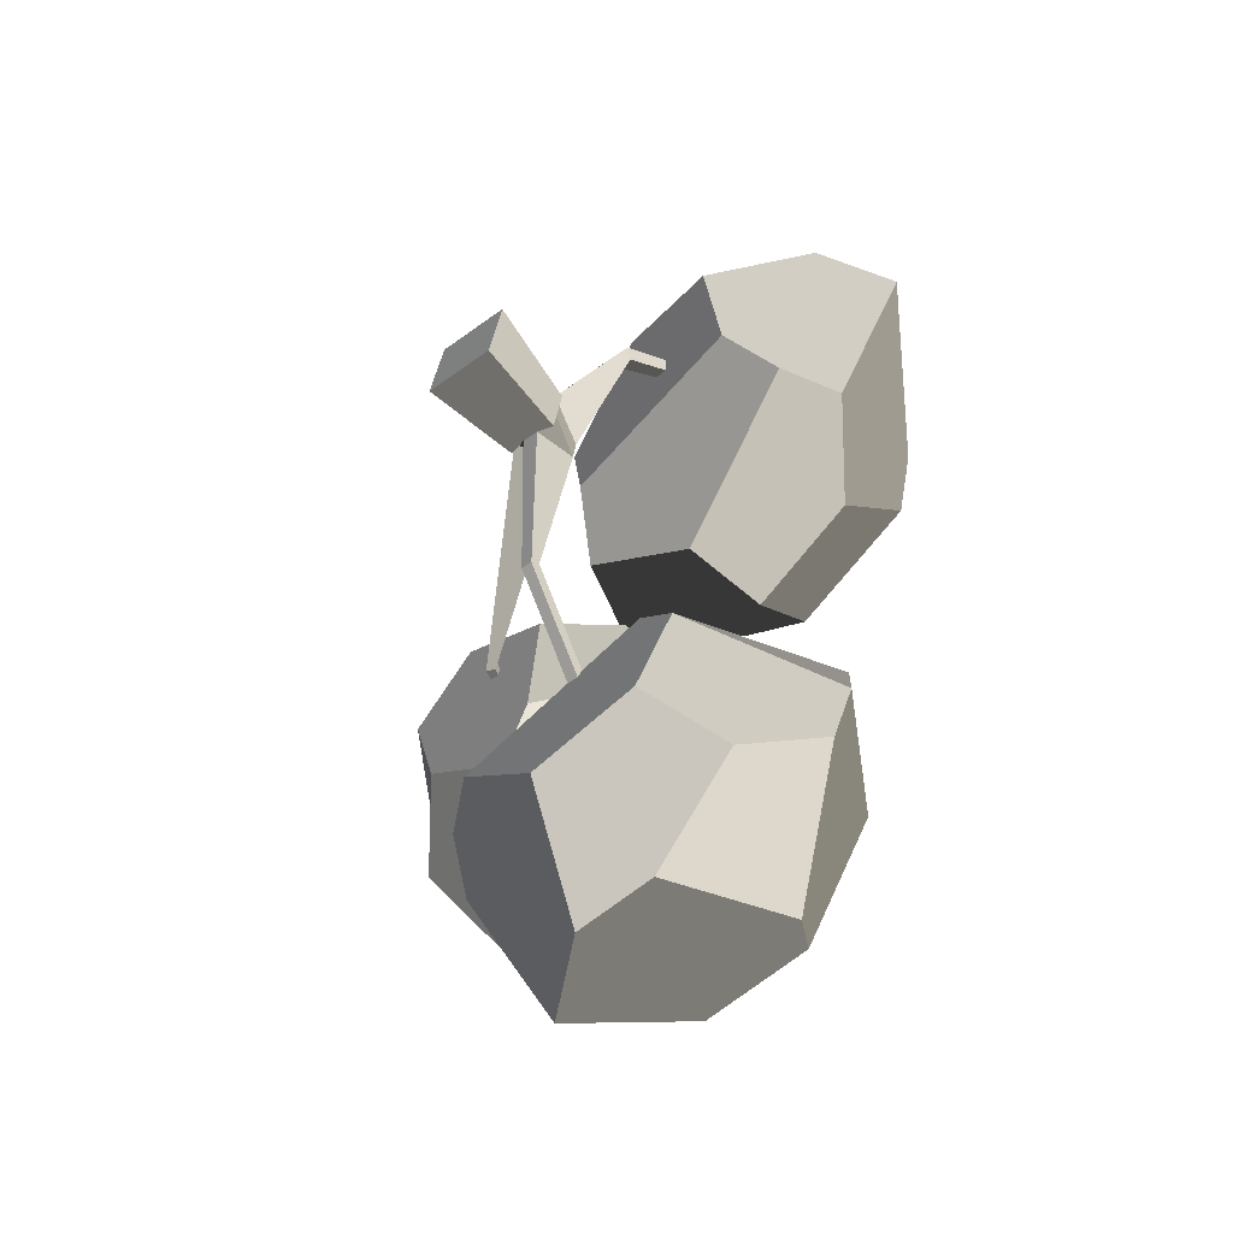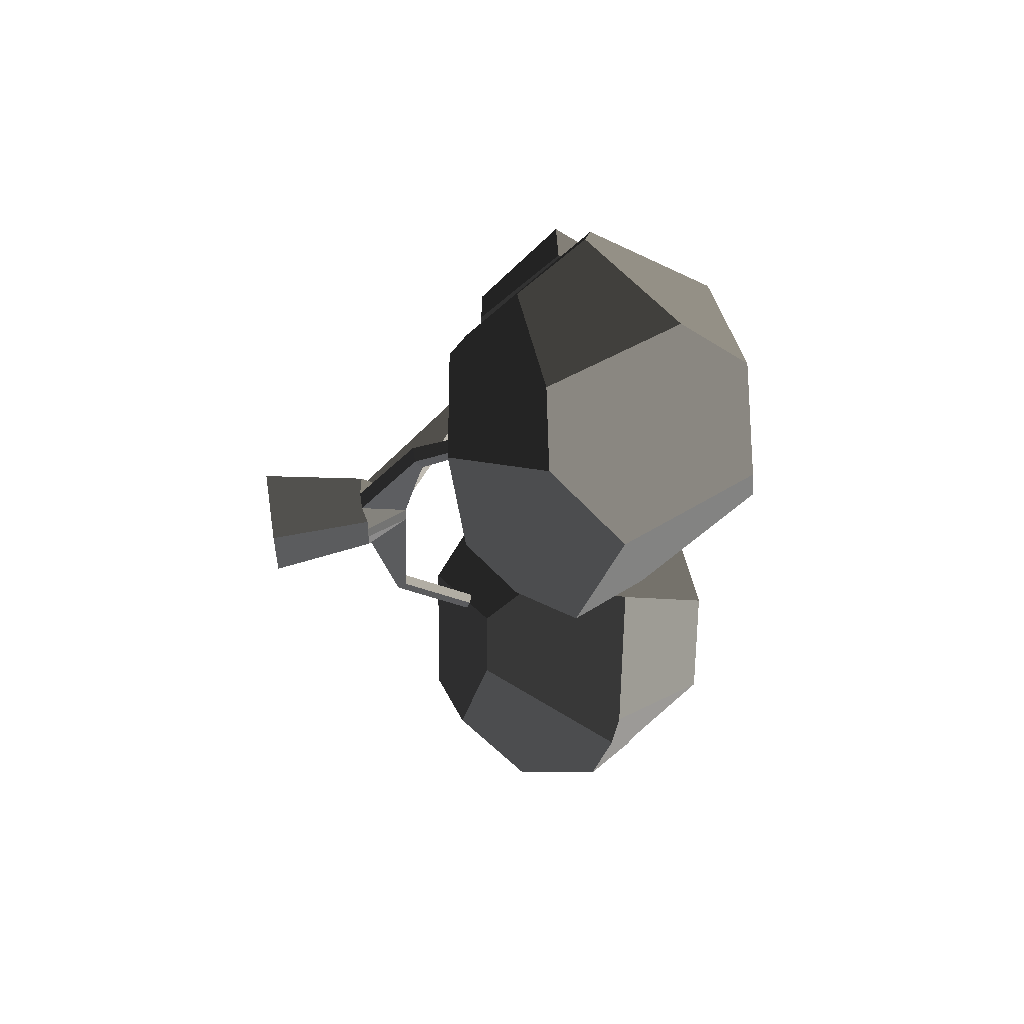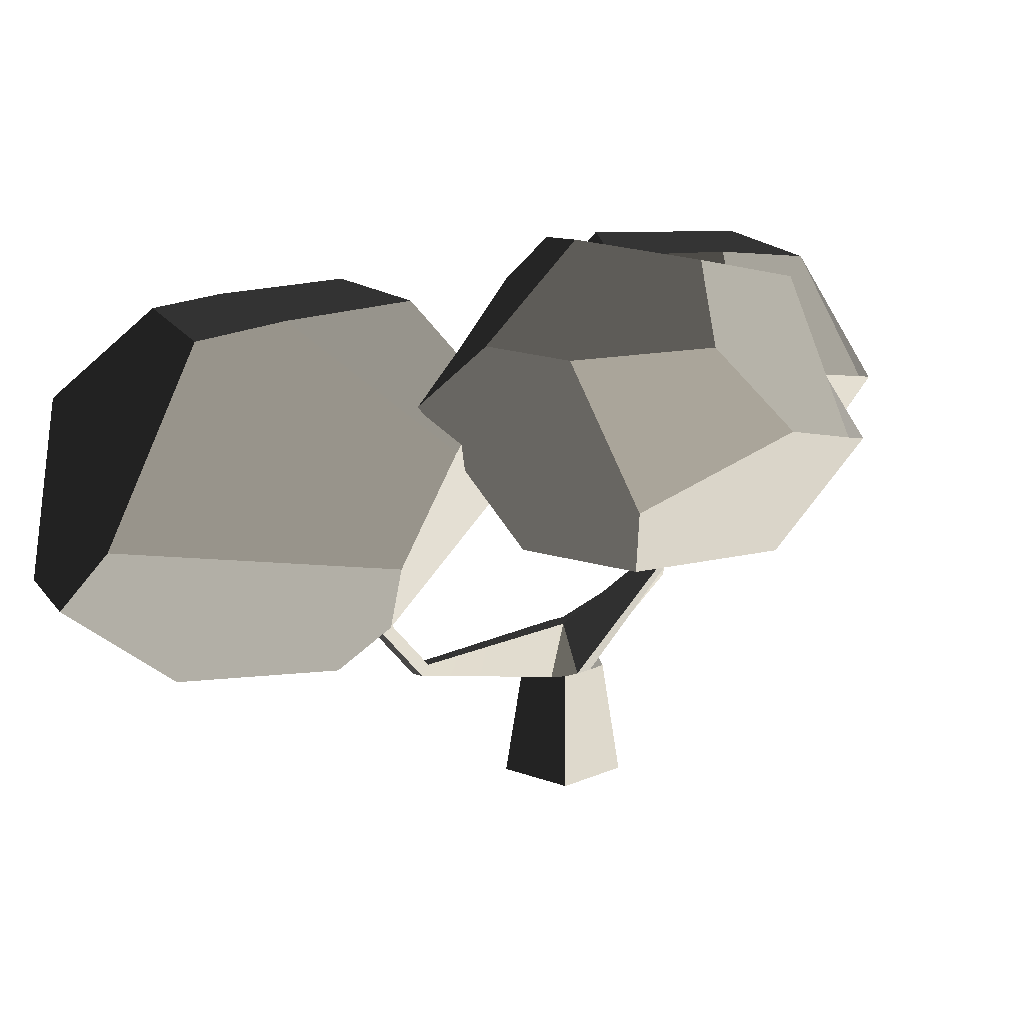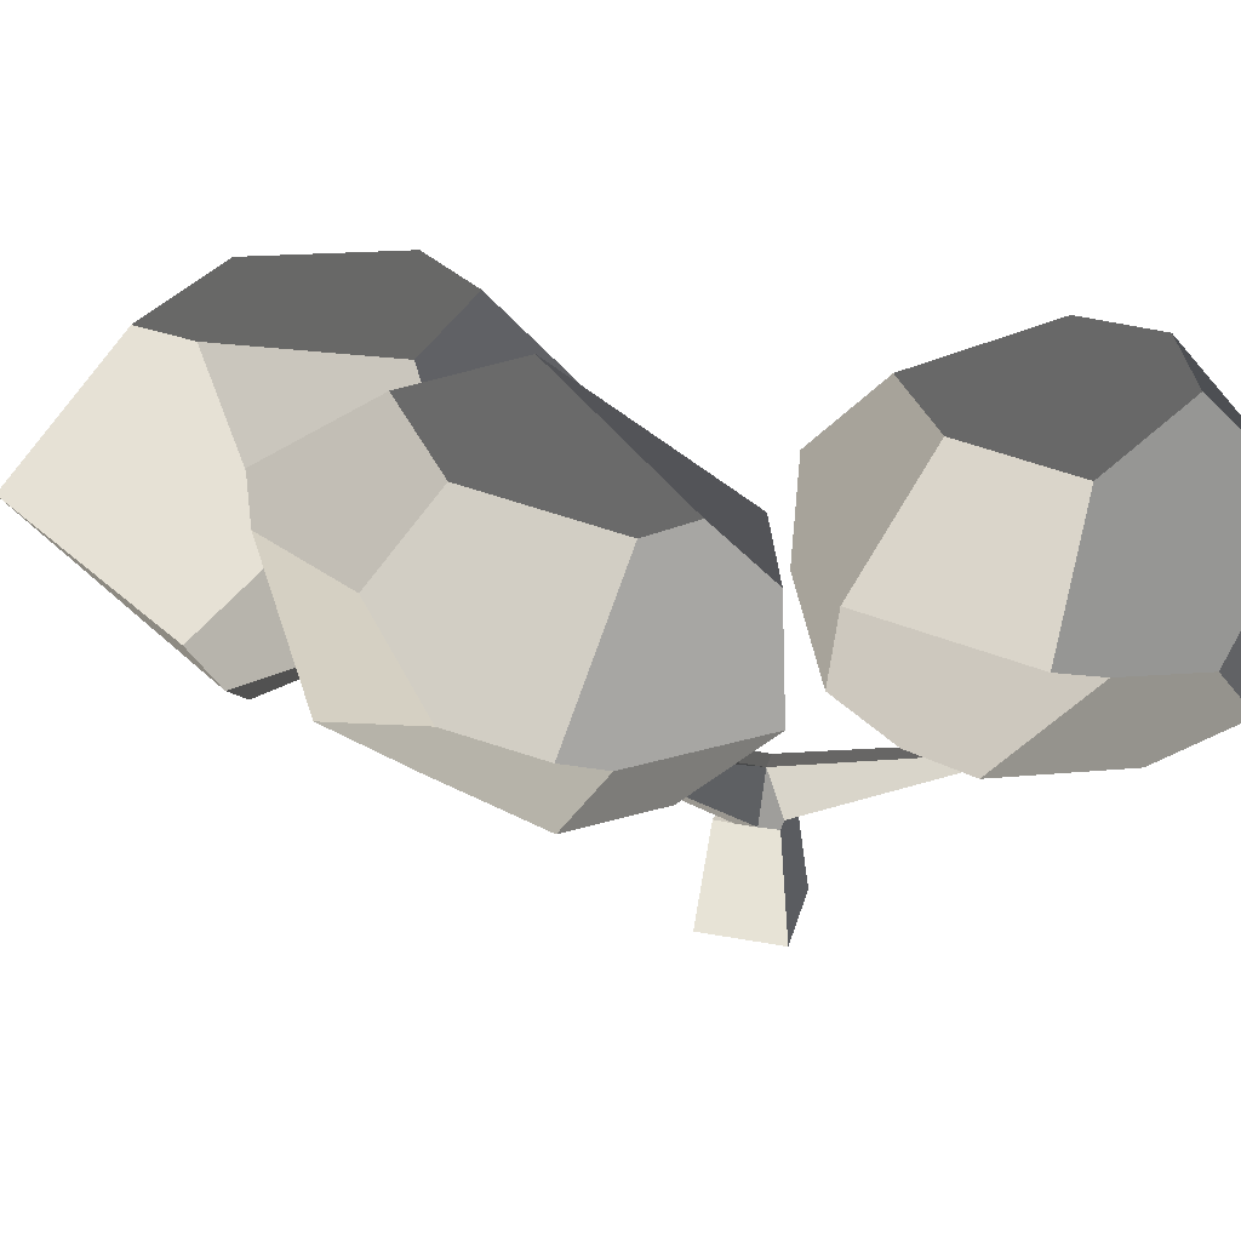
<metadata>
{"format":"obj","ext":"obj","renderer":"f3d","projection":"perspective","resolution":1024,"background":"white","views":[{"elev":-59.6,"azim":-139.9,"up":"+Y"},{"elev":53.1,"azim":-98.8,"up":"+Y"},{"elev":12.8,"azim":52.9,"up":"+Z"},{"elev":32.7,"azim":114.6,"up":"+Z"}]}
</metadata>
<code>
v -35.47 11.52 30.81
v -3.524 32.16 26.03
v -13.26 45.1 9.829
v -74.01 44.68 -0.9875
v -83.21 31.61 11.84
v -112.3 89.19 35.26
v -92.38 28.29 27.52
v -83.21 31.61 11.84
v -74.01 44.68 -0.9875
v -71.96 82.3 -4.96
v -96.88 103.3 18.06
v -13.26 45.1 9.829
v -3.524 32.16 26.03
v 6.313 38.19 53.19
v 3.831 79.61 47.97
v -12.32 62.31 8.011
v -2.515 89.42 45.7
v -13.26 45.1 9.829
v -12.32 62.31 8.011
v -41.07 88.07 -0.1013
v -74.01 44.68 -0.9875
v -71.96 82.3 -4.96
v -39.24 11.45 57.3
v -74.9 17.24 50.25
v -76.27 54.9 79.9
v -39.4 30.41 79.14
v -16.68 49.25 81.03
v -18.43 78.54 77.34
v 3.831 79.61 47.97
v 6.313 38.19 53.19
v -76.27 54.9 79.9
v -74.9 17.24 50.25
v -92.38 28.29 27.52
v -112.3 89.19 35.26
v -83.94 74.1 76.32
v -41.07 88.07 -0.1013
v -12.32 62.31 8.011
v -2.515 89.42 45.7
v -41.35 109.6 18.45
v -20.68 105.7 40.58
v -112.3 89.19 35.26
v -96.88 103.3 18.06
v -77.64 113.3 20.35
v -59.94 111.3 59.01
v -83.94 74.1 76.32
v -59.94 111.3 59.01
v -56.74 88.16 79.56
v -83.94 74.1 76.32
v -41.35 109.6 18.45
v -20.68 105.7 40.58
v -59.94 111.3 59.01
v -77.64 113.3 20.35
v -18.43 78.54 77.34
v -16.68 49.25 81.03
v -39.4 30.41 79.14
v -56.74 88.16 79.56
v -76.27 54.9 79.9
v -83.94 74.1 76.32
v -35.47 11.52 30.81
v -83.21 31.61 11.84
v -92.38 28.29 27.52
v -74.9 17.24 50.25
v -39.24 11.45 57.3
v -71.96 82.3 -4.96
v -41.07 88.07 -0.1013
v -41.35 109.6 18.45
v -77.64 113.3 20.35
v -96.88 103.3 18.06
v -2.515 89.42 45.7
v 3.831 79.61 47.97
v -18.43 78.54 77.34
v -20.68 105.7 40.58
v -56.74 88.16 79.56
v -59.94 111.3 59.01
v -35.47 11.52 30.81
v -39.24 11.45 57.3
v -39.4 30.41 79.14
v -3.524 32.16 26.03
v 6.313 38.19 53.19
v -16.68 49.25 81.03
v -21.18 19.42 -54.76
v -23.73 15.79 -26.37
v -28.55 14.71 -27.42
v -33.42 13.85 -27.42
v -38.33 13.22 -26.37
v -41.96 15.76 -54.76
v -27.48 10.65 -14.01
v -28.55 14.71 -27.42
v -23.73 15.79 -26.37
v -27.48 10.65 -14.01
v -23.73 15.79 -26.37
v -22.94 10.91 -26.64
v -26.07 0.5937 -27.5
v -26.42 4.693 -13.93
v -22.08 6.042 -26.64
v -26.07 0.5937 -27.5
v -22.08 6.042 -26.64
v -21.15 1.186 -26.37
v -22.08 6.042 -26.64
v 26.66 -3.963 17.54
v 26.19 -1.258 17.54
v -22.94 10.91 -26.64
v -35.76 -1.389 -26.37
v -30.93 -0.2648 -27.5
v -38.29 -5.016 -54.76
v -26.07 0.5937 -27.5
v -21.15 1.186 -26.37
v -17.52 -1.354 -54.76
v -21.18 19.42 -54.76
v -17.52 -1.354 -54.76
v -21.15 1.186 -26.37
v -22.08 6.042 -26.64
v -22.94 10.91 -26.64
v -23.73 15.79 -26.37
v -36.61 3.48 -26.37
v -37.47 8.348 -26.37
v -32.97 9.683 -14.3
v -31.91 3.724 -14.22
v -31.91 3.724 -14.22
v -32.97 9.683 -14.3
v -27.48 10.65 -14.01
v -26.42 4.693 -13.93
v -22.33 -44.3 -14.98
v -19.09 -43.72 -14.98
v -35.76 -1.389 -26.37
v -36.61 3.48 -26.37
v -31.91 3.724 -14.22
v -35.76 -1.389 -26.37
v -31.91 3.724 -14.22
v -30.93 -0.2648 -27.5
v -31.91 3.724 -14.22
v -22.33 -44.3 -14.98
v -21.96 -46.4 -17.49
v -30.93 -0.2648 -27.5
v -15.8 -81.32 18.04
v -16.3 -78.51 19.69
v -37.47 8.348 -26.37
v -38.33 13.22 -26.37
v -33.42 13.85 -27.42
v -37.47 8.348 -26.37
v -33.42 13.85 -27.42
v -32.97 9.683 -14.3
v -33.42 13.85 -27.42
v -49.21 53.27 -11.93
v -48.52 49.37 -9.95
v -32.97 9.683 -14.3
v -21.18 19.42 -54.76
v -41.96 15.76 -54.76
v -38.29 -5.016 -54.76
v -17.52 -1.354 -54.76
v -18.71 -45.83 -17.49
v -12.56 -80.75 18.04
v -13.05 -77.94 19.69
v -19.09 -43.72 -14.98
v -26.07 0.5937 -27.5
v -26.42 4.693 -13.93
v -30.93 -0.2648 -27.5
v -21.96 -46.4 -17.49
v -18.71 -45.83 -17.49
v -26.07 0.5937 -27.5
v -15.8 -81.32 18.04
v -16.3 -78.51 19.69
v -13.05 -77.94 19.69
v -12.56 -80.75 18.04
v -19.09 -43.72 -14.98
v -13.05 -77.94 19.69
v -16.3 -78.51 19.69
v -22.33 -44.3 -14.98
v -21.96 -46.4 -17.49
v -15.8 -81.32 18.04
v -12.56 -80.75 18.04
v -18.71 -45.83 -17.49
v -44.84 54.04 -11.93
v -56.24 74.41 23.38
v -59.04 73.92 23.38
v -49.21 53.27 -11.93
v -32.97 9.683 -14.3
v -48.52 49.37 -9.95
v -44.15 50.14 -9.95
v -27.48 10.65 -14.01
v -28.55 14.71 -27.42
v -44.84 54.04 -11.93
v -49.21 53.27 -11.93
v -33.42 13.85 -27.42
v -27.48 10.65 -14.01
v -44.15 50.14 -9.95
v -44.84 54.04 -11.93
v -28.55 14.71 -27.42
v -58.62 71.58 24.93
v -59.04 73.92 23.38
v -56.24 74.41 23.38
v -55.83 72.07 24.93
v -44.15 50.14 -9.95
v -55.83 72.07 24.93
v -56.24 74.41 23.38
v -44.84 54.04 -11.93
v -48.52 49.37 -9.95
v -58.62 71.58 24.93
v -55.83 72.07 24.93
v -44.15 50.14 -9.95
v -49.21 53.27 -11.93
v -59.04 73.92 23.38
v -58.62 71.58 24.93
v -48.52 49.37 -9.95
v 26.19 -1.258 17.54
v 32.64 -0.5392 35.86
v 30.81 -0.7713 36.52
v 23.6 -1.583 18.6
v -22.94 10.91 -26.64
v 26.19 -1.258 17.54
v 23.6 -1.583 18.6
v -27.48 10.65 -14.01
v -27.48 10.65 -14.01
v 23.6 -1.583 18.6
v 24.14 -4.56 18.64
v -26.42 4.693 -13.93
v -26.42 4.693 -13.93
v 24.14 -4.56 18.64
v 26.66 -3.963 17.54
v -22.08 6.042 -26.64
v 31.18 -2.856 36.55
v 30.81 -0.7713 36.52
v 32.64 -0.5392 35.86
v 32.98 -2.432 35.86
v 26.66 -3.963 17.54
v 32.98 -2.432 35.86
v 32.64 -0.5392 35.86
v 26.19 -1.258 17.54
v 23.6 -1.583 18.6
v 30.81 -0.7713 36.52
v 31.18 -2.856 36.55
v 24.14 -4.56 18.64
v 24.14 -4.56 18.64
v 31.18 -2.856 36.55
v 32.98 -2.432 35.86
v 26.66 -3.963 17.54
v -35.76 -1.389 -26.37
v -38.29 -5.016 -54.76
v -41.96 15.76 -54.76
v -36.61 3.48 -26.37
v -37.47 8.348 -26.37
v -38.33 13.22 -26.37
v 12.35 -91.14 -0.9875
v 27.8 -87.05 11.84
v 4.138 -40.98 30.81
v -34.46 -52.42 9.829
v -33.6 -36.25 26.03
v 13.06 -149.9 35.26
v 36.96 -90.39 27.52
v 27.8 -87.05 11.84
v 12.35 -91.14 -0.9875
v -7.847 -150.8 18.06
v -13.41 -118.6 -4.96
v -69.74 -67.87 47.97
v -71.18 -79.46 45.7
v -46.24 -65 8.011
v -45.01 -34.54 53.19
v -34.46 -52.42 9.829
v -33.6 -36.25 26.03
v -13.41 -118.6 -4.96
v 12.35 -91.14 -0.9875
v -34.46 -52.42 9.829
v -40.78 -103.2 -0.1016
v -46.24 -65 8.011
v -34.51 -57.79 81.03
v -51.99 -81.35 77.34
v -69.74 -67.87 47.97
v -45.01 -34.54 53.19
v 36.96 -90.39 27.52
v 13.06 -149.9 35.26
v 1.046 -120.1 76.32
v 7.504 -100.4 79.9
v 30.67 -70.7 50.25
v -67.73 -103.6 40.58
v -54.4 -119.9 18.45
v -40.78 -103.2 -0.1016
v -71.18 -79.46 45.7
v -46.24 -65 8.011
v 13.06 -149.9 35.26
v -7.847 -150.8 18.06
v -28.97 -146 20.35
v -41.26 -133.1 59.01
v 1.046 -120.1 76.32
v -28.83 -113.4 79.56
v -54.4 -119.9 18.45
v -67.73 -103.6 40.58
v -41.26 -133.1 59.01
v -28.97 -146 20.35
v -4.999 -57.97 79.14
v 7.504 -100.4 79.9
v 1.046 -120.1 76.32
v -28.83 -113.4 79.56
v -34.51 -57.79 81.03
v -51.99 -81.35 77.34
v 27.8 -87.05 11.84
v 36.96 -90.39 27.52
v 30.67 -70.7 50.25
v 23.46 -63.19 43.92
v 4.138 -40.98 30.81
v 27.71 -67.27 51.13
v 23.46 -63.19 43.92
v 5.784 -42.3 45.66
v 4.138 -40.98 30.81
v -28.97 -146 20.35
v -7.847 -150.8 18.06
v -13.41 -118.6 -4.96
v -40.78 -103.2 -0.1016
v -54.4 -119.9 18.45
v -28.83 -113.4 79.56
v -41.26 -133.1 59.01
v -67.73 -103.6 40.58
v -51.99 -81.35 77.34
v -71.18 -79.46 45.7
v -69.74 -67.87 47.97
v 27.52 34.59 68.42
v 33.21 21.18 83
v 5.553 -25.98 92.74
v -2.946 18.98 64.11
v -8.771 -27.27 81.19
v 35.8 -41.31 96.31
v 40.99 -70.2 75.6
v 23.02 -75.85 60.11
v 5.553 -25.98 92.74
v 19.6 -72.03 60.73
v 1.802 -49.73 66.83
v -8.771 -27.27 81.19
v -2.229 -47.7 64.68
v -15.49 -32.92 67.08
v 27.52 34.59 68.42
v 36.64 39.55 43.97
v 67.81 18.97 48.67
v 72.6 9.613 50.71
v 47.06 14.16 84.64
v 33.21 21.18 83
v 47.06 14.16 84.64
v 54.2 -19.83 91.94
v 35.8 -41.31 96.31
v 33.21 21.18 83
v 5.553 -25.98 92.74
v -4.704 16.07 40.28
v -16.23 -14.33 46.62
v 12.51 -32.34 19.93
v 10.01 7.417 20.62
v 34.91 16.65 18.92
v 56.95 2.103 22.25
v 67.81 18.97 48.67
v 36.64 39.55 43.97
v -15.49 -32.92 67.08
v -2.229 -47.7 64.68
v 5.784 -42.3 45.66
v 12.51 -32.34 19.93
v 24.01 -46.96 23.16
v 23.46 -63.19 43.92
v -16.23 -14.33 46.62
v 77.11 -11.88 55.33
v 70.85 -29.74 75.24
v 54.2 -19.83 91.94
v 47.06 14.16 84.64
v 72.6 9.613 50.71
v 63.82 -44.99 38.74
v 47.22 -32.09 20.24
v 24.01 -46.96 23.16
v 23.46 -63.19 43.92
v 57.4 -59.69 73.53
v 27.71 -67.27 51.13
v 23.07 -74.38 58.23
v 23.02 -75.85 60.11
v 40.99 -70.2 75.6
v 70.85 -29.74 75.24
v 77.11 -11.88 55.33
v 63.82 -44.99 38.74
v 57.4 -59.69 73.53
v 47.22 -32.09 20.24
v 56.95 2.103 22.25
v 34.91 16.65 18.92
v 24.01 -46.96 23.16
v 10.01 7.417 20.62
v 12.51 -32.34 19.93
v -8.771 -27.27 81.19
v -15.49 -32.92 67.08
v -16.23 -14.33 46.62
v -2.946 18.98 64.11
v -4.704 16.07 40.28
v 54.2 -19.83 91.94
v 70.85 -29.74 75.24
v 57.4 -59.69 73.53
v 40.99 -70.2 75.6
v 35.8 -41.31 96.31
v 47.22 -32.09 20.24
v 63.82 -44.99 38.74
v 77.11 -11.88 55.33
v 56.95 2.103 22.25
v 72.6 9.613 50.71
v 67.81 18.97 48.67
v 10.01 7.417 20.62
v 34.91 16.65 18.92
v 36.64 39.55 43.97
v -4.704 16.07 40.28
v 36.64 39.55 43.97
v -2.946 18.98 64.11
v -4.704 16.07 40.28
v 36.64 39.55 43.97
v 27.52 34.59 68.42
v -2.946 18.98 64.11
v -45.01 -34.54 53.19
v -33.6 -36.25 26.03
v 4.138 -40.98 30.81
v 4.138 -40.98 30.81
v 5.784 -42.3 45.66
v -45.01 -34.54 53.19
v -2.229 -47.7 64.68
v -34.51 -57.79 81.03
v 1.802 -49.73 66.83
v -4.999 -57.97 79.14
v 27.71 -67.27 51.13
v 30.67 -70.7 50.25
v 7.504 -100.4 79.9
v 23.07 -74.38 58.23
v 19.6 -72.03 60.73
v 1.802 -49.73 66.83
v -4.999 -57.97 79.14
v 19.6 -72.03 60.73
v 23.02 -75.85 60.11
v 23.07 -74.38 58.23
g Asian_cherry_tree_(2)_557_105
f 1 3 2
f 3 1 4
f 4 1 5
f 6 8 7
f 8 6 9
f 9 6 10
f 10 6 11
f 12 14 13
f 14 12 15
f 15 12 16
f 15 16 17
f 18 20 19
f 20 18 21
f 20 21 22
f 23 25 24
f 23 26 25
f 27 29 28
f 27 30 29
f 31 33 32
f 33 31 34
f 34 31 35
f 36 38 37
f 38 36 39
f 38 39 40
f 41 43 42
f 43 41 44
f 44 41 45
f 46 48 47
f 49 51 50
f 49 52 51
f 53 55 54
f 55 53 56
f 55 56 57
f 57 56 58
f 59 61 60
f 61 59 62
f 62 59 63
f 64 66 65
f 66 64 67
f 67 64 68
f 69 71 70
f 71 69 72
f 71 72 73
f 73 72 74
f 75 77 76
f 77 75 78
f 77 78 79
f 77 79 80
f 81 83 82
f 83 81 84
f 81 85 84
f 85 81 86
f 87 89 88
f 90 92 91
f 93 95 94
f 96 98 97
f 99 101 100
f 99 102 101
f 103 105 104
f 105 106 104
f 105 107 106
f 107 105 108
f 109 111 110
f 111 109 112
f 112 109 113
f 113 109 114
f 115 117 116
f 115 118 117
f 119 121 120
f 119 122 121
f 122 119 123
f 122 123 124
f 125 127 126
f 128 130 129
f 131 133 132
f 131 134 133
f 132 133 135
f 132 135 136
f 137 139 138
f 140 142 141
f 143 145 144
f 143 146 145
f 147 149 148
f 147 150 149
f 151 153 152
f 151 154 153
f 155 154 151
f 155 156 154
f 157 159 158
f 157 160 159
f 161 163 162
f 161 164 163
f 165 167 166
f 165 168 167
f 169 171 170
f 169 172 171
f 173 175 174
f 173 176 175
f 177 179 178
f 177 180 179
f 181 183 182
f 181 184 183
f 185 187 186
f 185 188 187
f 189 191 190
f 189 192 191
f 193 195 194
f 193 196 195
f 197 199 198
f 197 200 199
f 201 203 202
f 201 204 203
f 205 207 206
f 205 208 207
f 209 211 210
f 209 212 211
f 213 215 214
f 213 216 215
f 217 219 218
f 217 220 219
f 221 223 222
f 221 224 223
f 225 227 226
f 225 228 227
f 229 231 230
f 229 232 231
f 233 235 234
f 233 236 235
f 237 239 238
f 239 237 240
f 239 240 241
f 239 241 242
f 243 245 244
f 245 243 246
f 245 246 247
f 248 250 249
f 250 248 251
f 251 248 252
f 251 252 253
f 254 256 255
f 256 254 257
f 256 257 258
f 258 257 259
f 260 262 261
f 262 260 263
f 262 263 264
f 265 267 266
f 265 268 267
f 269 271 270
f 271 269 272
f 272 269 273
f 274 276 275
f 276 274 277
f 276 277 278
f 279 281 280
f 281 279 282
f 282 279 283
f 282 283 284
f 285 287 286
f 285 288 287
f 289 291 290
f 291 289 292
f 292 289 293
f 292 293 294
f 295 297 296
f 297 295 298
f 298 295 299
f 297 298 300
f 301 303 302
f 304 306 305
f 306 304 307
f 307 304 308
f 309 311 310
f 311 309 312
f 311 312 313
f 313 312 314
f 315 317 316
f 317 315 318
f 317 318 319
f 320 322 321
f 322 320 323
f 322 323 324
f 324 323 325
f 325 323 326
f 325 326 327
f 327 326 328
f 329 331 330
f 331 329 332
f 332 329 333
f 333 329 334
f 335 337 336
f 337 335 338
f 337 338 339
f 340 342 341
f 340 343 342
f 344 346 345
f 344 347 346
f 348 350 349
f 351 350 348
f 352 350 351
f 350 352 353
f 351 348 354
f 355 357 356
f 357 355 358
f 358 355 359
f 360 362 361
f 362 360 363
f 363 360 364
f 363 364 365
f 365 364 366
f 366 364 367
f 367 364 368
f 369 371 370
f 369 372 371
f 373 375 374
f 375 373 376
f 375 376 377
f 377 376 378
f 379 381 380
f 381 379 382
f 381 382 383
f 384 386 385
f 386 384 387
f 387 384 388
f 389 391 390
f 391 389 392
f 391 392 393
f 393 392 394
f 395 397 396
f 397 395 398
f 399 401 400
f 402 404 403
f 405 407 406
f 408 410 409
f 409 410 411
f 411 410 412
f 411 412 413
f 413 412 414
f 415 417 416
f 417 415 418
f 417 418 419
f 417 419 420
f 417 420 421
f 422 424 423

</code>
